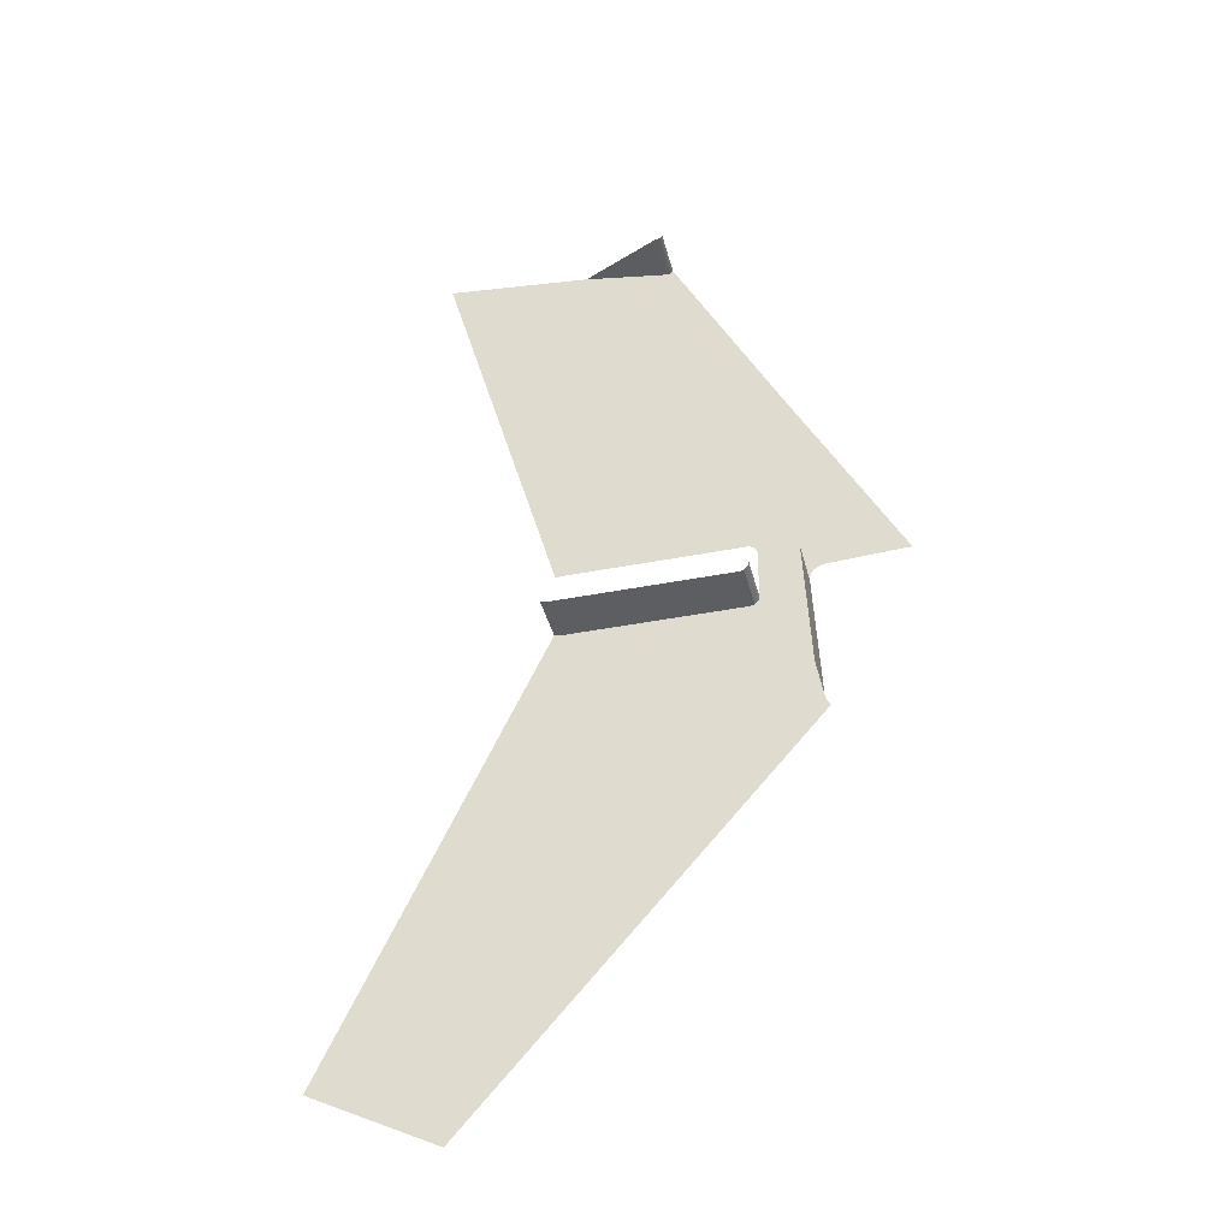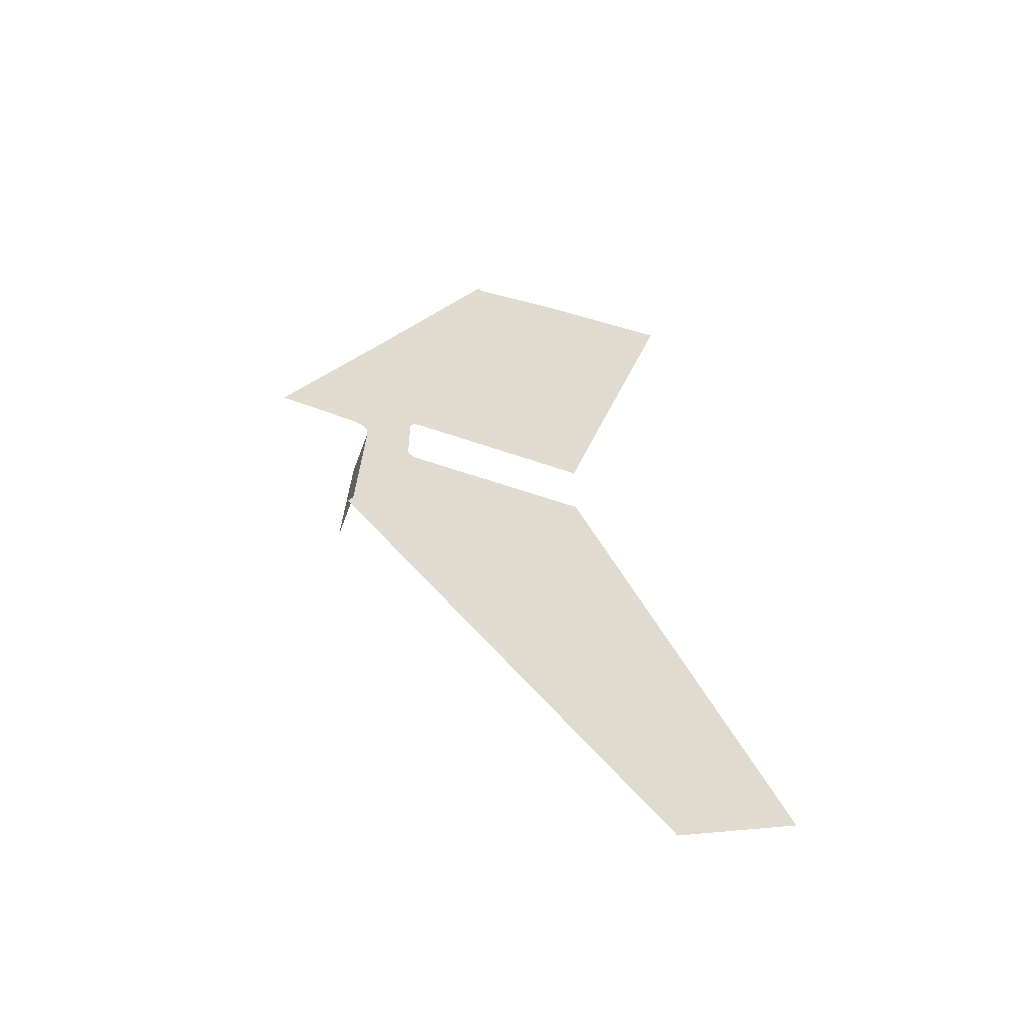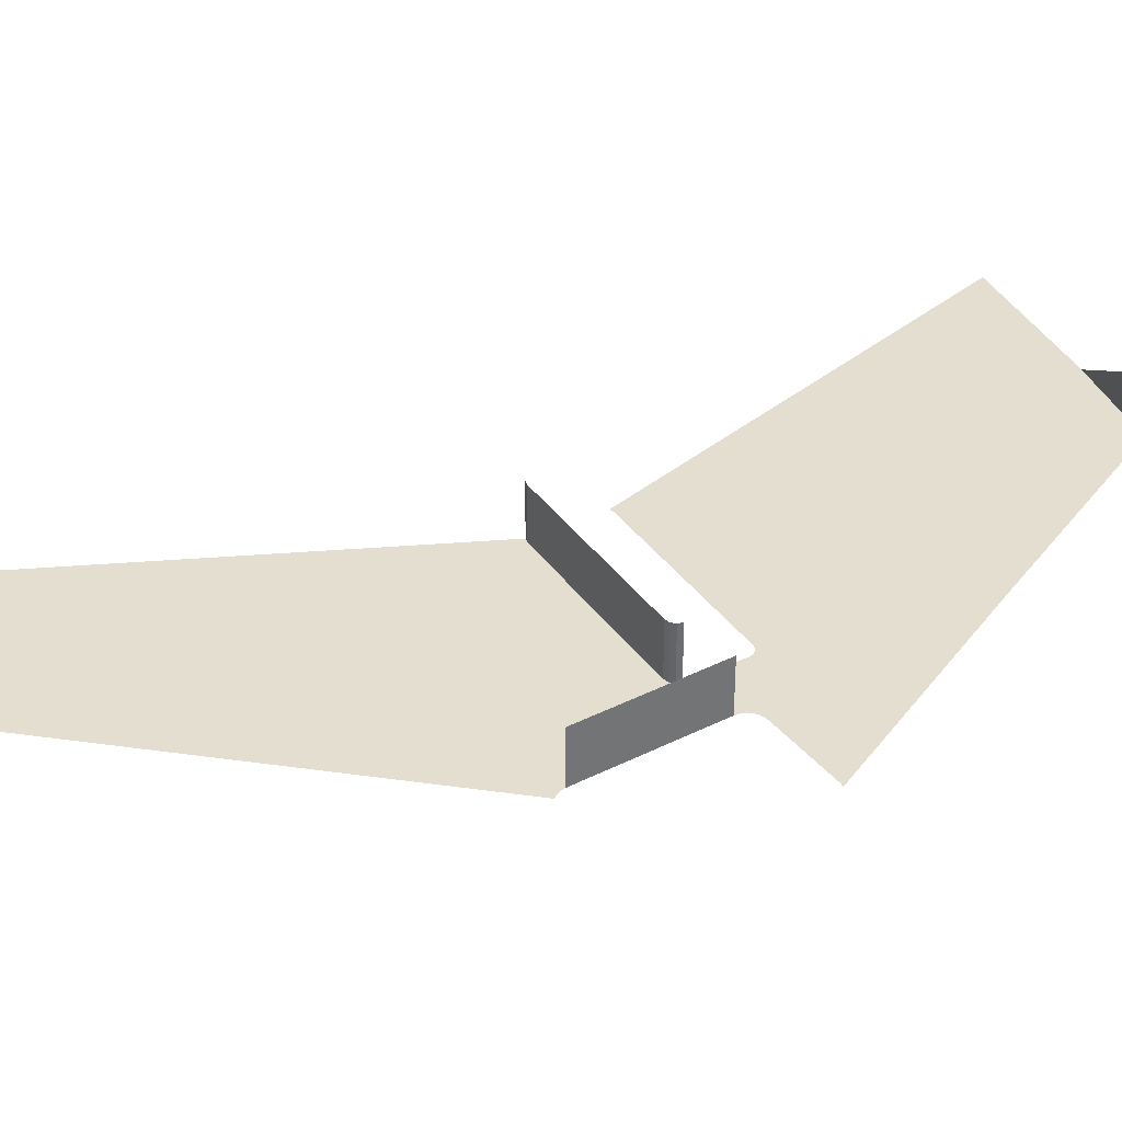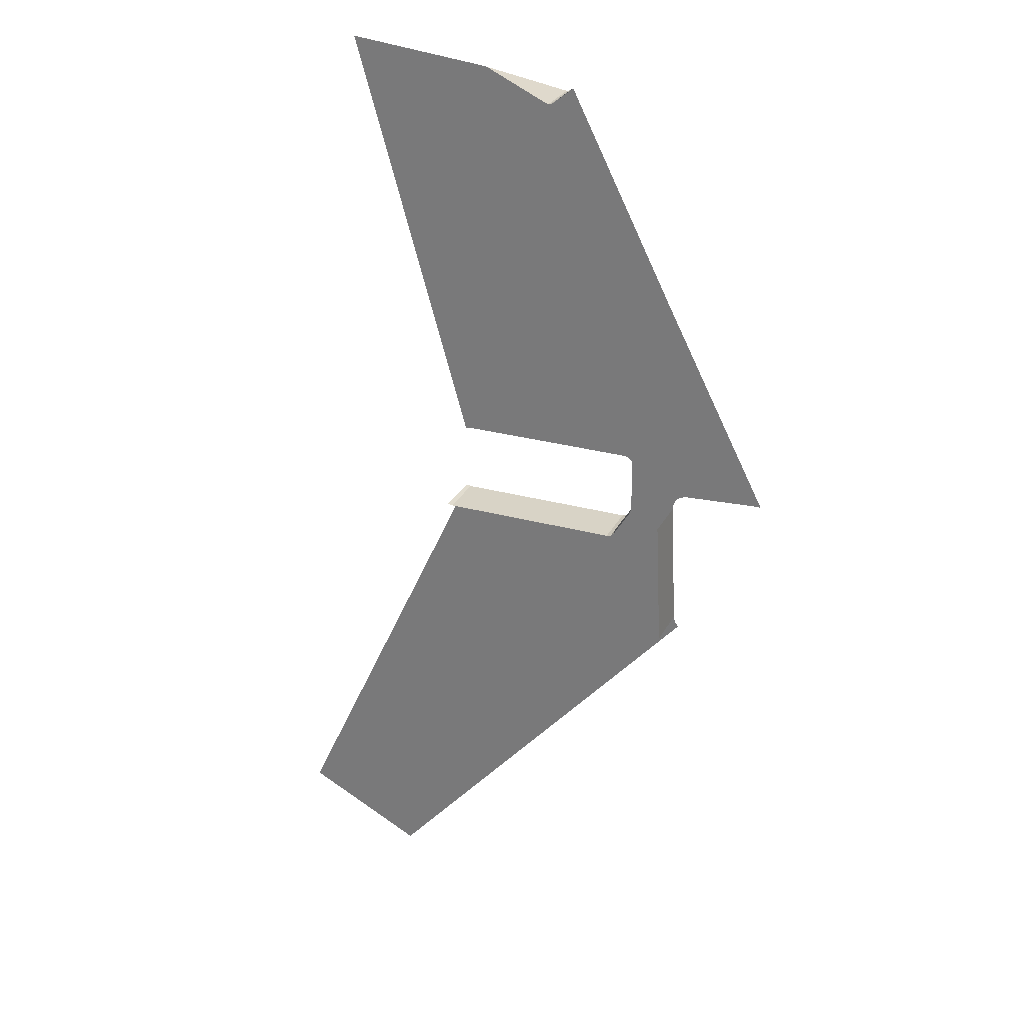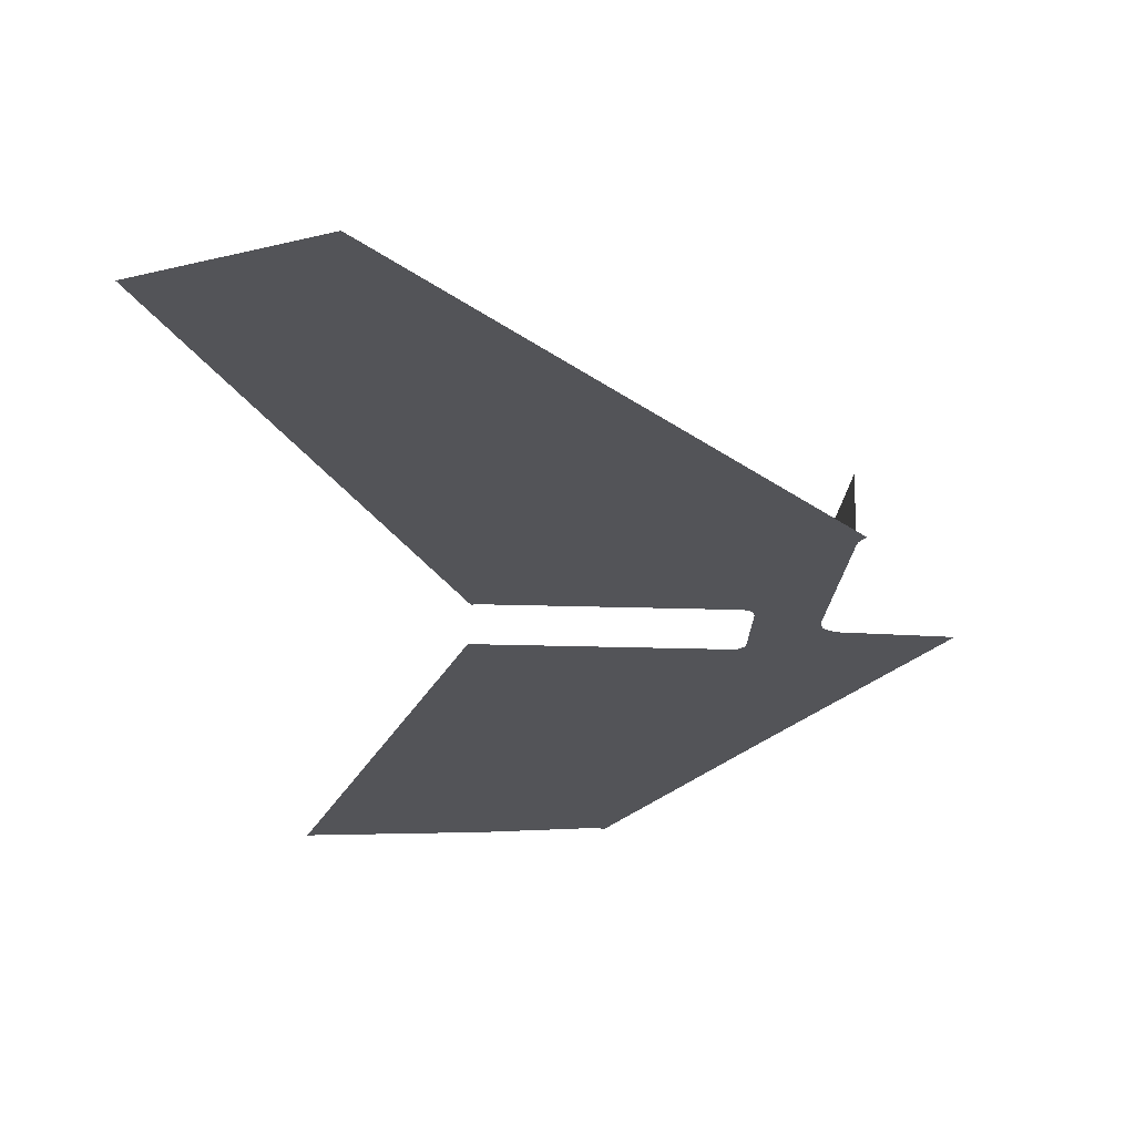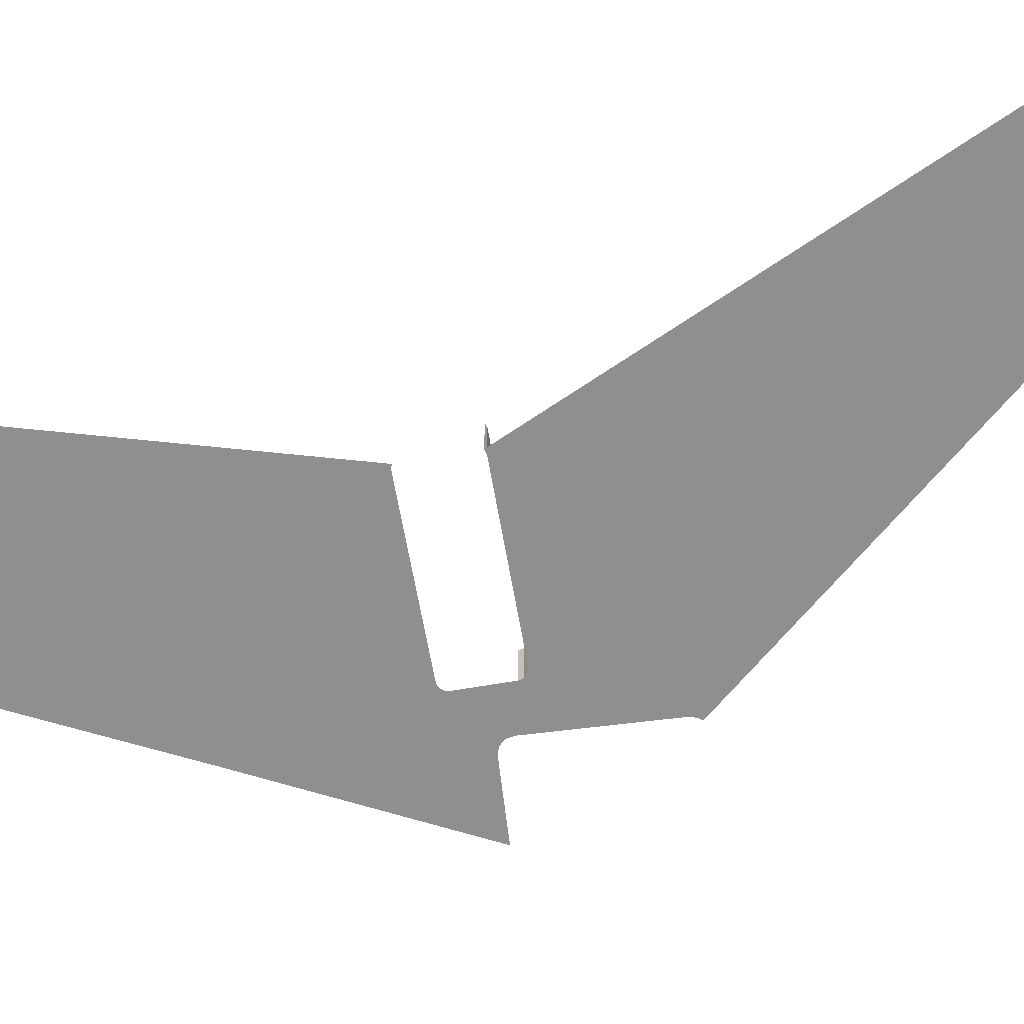
<metadata>
{"format":"obj","ext":"obj","renderer":"f3d","projection":"perspective","resolution":1024,"background":"white","views":[{"elev":-39.4,"azim":13.8,"up":"+Y"},{"elev":-57.9,"azim":160.1,"up":"+Y"},{"elev":36.4,"azim":59.3,"up":"+Z"},{"elev":28.0,"azim":22.7,"up":"+Y"},{"elev":-23.5,"azim":-3.1,"up":"+Z"},{"elev":-65.4,"azim":-80.1,"up":"+Z"}]}
</metadata>
<code>
o LM_inserts_L08_PF
v 298.2 628.7 0.03
v 149.1 314.3 0.03
v 236.5 270.5 0.03
v 354.8 405.7 0.03
v 149.1 314.3 0.03
v 298.2 628.7 0.03
v 294.9 629.6 0.03
v 354.8 405.7 0.03
v 473.1 540.9 0.03
v 298.2 628.7 0.03
v 473.1 540.9 0.03
v 471.2 542.9 0.03
v 469.9 545.8 0.03
v 469.2 548.8 0.03
v 469.2 548.8 35.32
v 464.7 642.3 0.03
v 469.9 545.8 0.03
v 469.2 548.8 0.03
v 298.2 628.7 0.03
v 469.2 548.8 35.32
v 464.7 642.3 35.32
v 464.7 642.3 0.03
v 469.2 548.8 0.03
v 424.9 628.7 0.03
v 469.2 548.8 0.03
v 428.2 629.6 0.03
v 424.9 628.7 0.03
v 464.7 642.3 0.03
v 428.2 629.6 0.03
v 469.2 548.8 0.03
v 298.2 628.7 35.32
v 294.9 629.6 35.32
v 294.9 629.6 0.03
v 424.9 628.7 35.32
v 298.2 628.7 35.32
v 298.2 628.7 0.03
v 428.2 629.6 35.32
v 424.9 628.7 35.32
v 424.9 628.7 0.03
v 430.7 632 35.32
v 428.2 629.6 35.32
v 428.2 629.6 0.03
v 298.2 628.7 0.03
v 298.2 628.7 35.32
v 294.9 629.6 0.03
v 431.5 635.3 35.32
v 430.7 632 35.32
v 430.7 632 0.03
v 424.9 628.7 0.03
v 428.2 629.6 0.03
v 428.2 629.6 35.32
v 424.9 628.7 0.03
v 430.7 632 0.03
v 430.7 632 35.32
v 428.2 629.6 0.03
v 431.5 635.3 0.03
v 431.5 635.3 35.32
v 430.7 632 0.03
v 464.7 642.3 0.03
v 430.7 632 0.03
v 428.2 629.6 0.03
v 464.7 642.3 0.03
v 431.5 635.3 0.03
v 430.7 632 0.03
v 464.7 642.3 0.03
v 445.7 664.1 0.03
v 431.5 635.3 0.03
v 445.7 664.1 0.03
v 465 645.3 0.03
v 465 645.3 0.03
v 466.1 648.7 0.03
v 466.1 648.7 0.03
v 467.7 650.8 0.03
v 469.5 652.2 0.03
v 445.7 664.1 0.03
v 469.5 652.2 0.03
v 472.5 653.6 0.03
v 445.7 664.1 0.03
v 431.5 672.7 0.03
v 431.5 635.3 0.03
v 445.7 664.1 0.03
v 472.5 653.6 0.03
v 475.5 654.3 0.03
v 475.5 654.3 0.03
v 529 657.3 0.03
v 430.7 676 0.03
v 431.5 672.7 0.03
v 445.7 664.1 0.03
v 428.2 678.4 0.03
v 430.7 676 0.03
v 529 657.3 0.03
v 532.3 657.1 0.03
v 455.4 805.9 0.03
v 445.7 664.1 0.03
v 529 657.3 0.03
v 453.7 806 0.03
v 328 819.7 0.03
v 424.9 679.3 0.03
v 317.6 827.3 0.03
v 298.2 679.3 0.03
v 424.9 679.3 0.03
v 428.2 678.4 0.03
v 319.3 826.9 0.03
v 455.4 805.9 0.03
v 453.7 806 0.03
v 529 657.3 0.03
v 379.5 814 0.03
v 379.8 813.9 0.03
v 379.5 814 0.03
v 328 819.7 0.03
v 445.7 664.1 0.03
v 210.3 975.4 0.03
v 294.9 678.4 0.03
v 328 819.7 0.03
v 319.3 826.9 0.03
v 428.2 678.4 0.03
v 319.3 826.9 0.03
v 317.6 827.3 0.03
v 424.9 679.3 0.03
v 378.5 954.8 0.03
v 445.7 664.1 0.03
v 453.7 806 0.03
v 374.7 953.3 0.03
v 455.4 805.9 0.03
v 378.5 954.8 0.03
v 453.7 806 0.03
v 376.2 953.5 0.03
v 374.7 953.3 0.03
v 445.7 664.1 0.03
v 377.4 954 0.03
v 376.2 953.5 0.03
v 445.7 664.1 0.03
v 377.4 954 0.03
v 379.8 813.9 0.03
v 313.9 963.8 0.03
v 379.5 814 0.03
v 379.5 814 0.03
v 313.3 964 0.03
v 328 819.7 0.03
v 319.3 826.9 0.03
v 379.4 955.7 0.03
v 378.5 954.8 0.03
v 455.4 805.9 0.03
v 374.7 953.3 0.03
v 313.9 963.8 0.03
v 379.8 813.9 0.03
v 313.9 963.8 0.03
v 313.3 964 0.03
v 379.5 814 0.03
v 313.3 964 0.03
v 210.3 975.4 0.03
v 328 819.7 0.03
v 376.2 953.5 35.32
v 374.7 953.3 35.32
v 374.7 953.3 0.03
v 377.4 954 35.32
v 376.2 953.5 35.32
v 376.2 953.5 0.03
v 378.5 954.8 35.32
v 377.4 954 35.32
v 377.4 954 0.03
v 379.4 955.7 35.32
v 378.5 954.8 35.32
v 378.5 954.8 0.03
v 376.2 953.5 0.03
v 376.2 953.5 35.32
v 374.7 953.3 0.03
v 377.4 954 0.03
v 377.4 954 35.32
v 376.2 953.5 0.03
v 378.5 954.8 0.03
v 379.4 955.7 0.03
v 379.4 955.7 35.32
v 378.5 954.8 0.03
v 374.7 953.3 0.03
v 374.7 953.3 35.32
v 313.9 963.8 0.03
f 3 2 1
f 1 4 3
f 7 6 5
f 10 9 8
f 12 11 1
f 13 12 1
f 16 15 14
f 19 18 17
f 22 21 20
f 1 24 23
f 27 26 25
f 30 29 28
f 33 32 31
f 36 35 34
f 39 38 37
f 42 41 40
f 45 44 43
f 48 47 46
f 36 34 49
f 52 51 50
f 55 54 53
f 58 57 56
f 61 60 59
f 64 63 62
f 67 66 65
f 69 59 68
f 71 70 66
f 73 72 68
f 74 73 68
f 77 76 75
f 80 79 78
f 83 82 81
f 85 84 68
f 88 87 86
f 90 89 68
f 93 92 91
f 96 95 94
f 89 97 68
f 100 99 98
f 103 102 101
f 106 105 104
f 108 68 107
f 111 110 109
f 100 113 112
f 116 115 114
f 119 118 117
f 122 121 120
f 108 123 68
f 100 112 99
f 126 125 124
f 129 128 127
f 132 131 130
f 133 125 68
f 136 135 134
f 139 138 137
f 140 112 97
f 99 112 140
f 143 142 141
f 146 145 144
f 149 148 147
f 152 151 150
f 155 154 153
f 158 157 156
f 161 160 159
f 164 163 162
f 167 166 165
f 170 169 168
f 161 159 171
f 174 173 172
f 177 176 175

</code>
